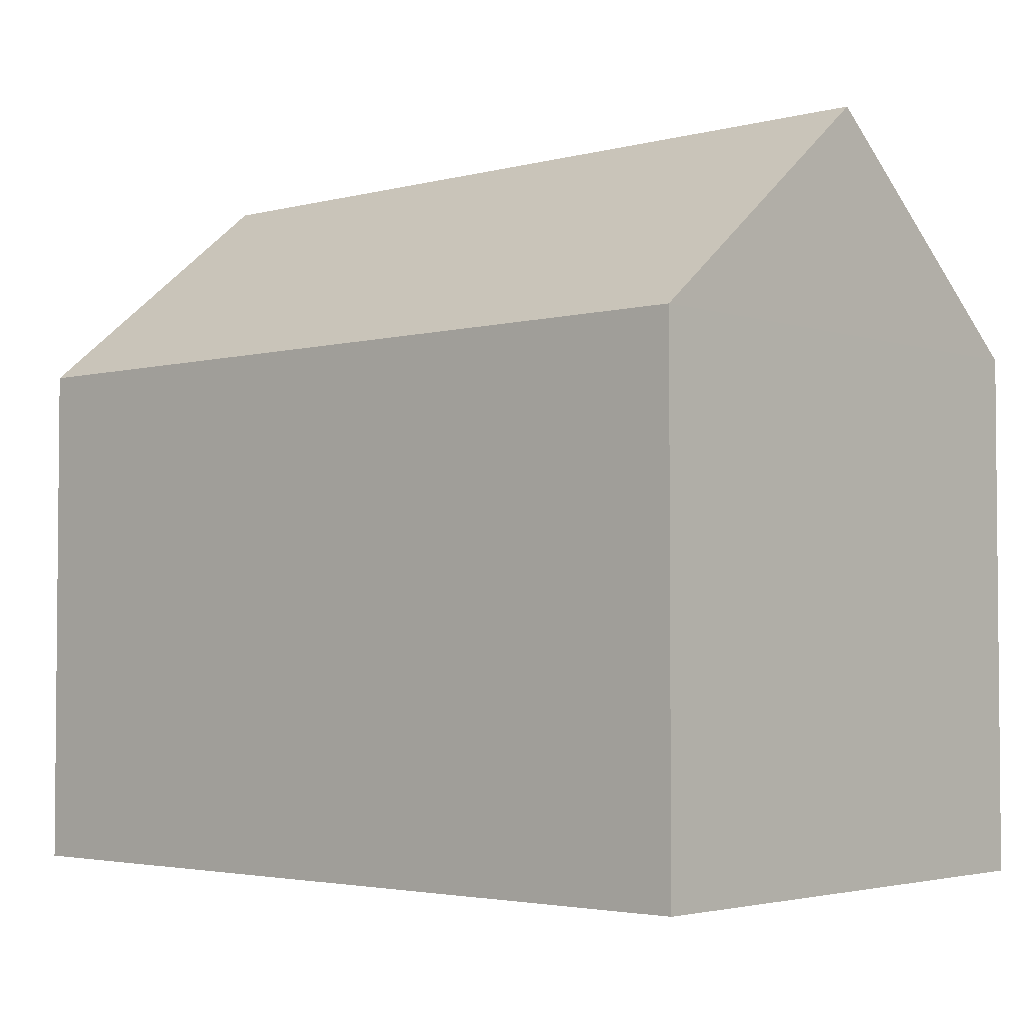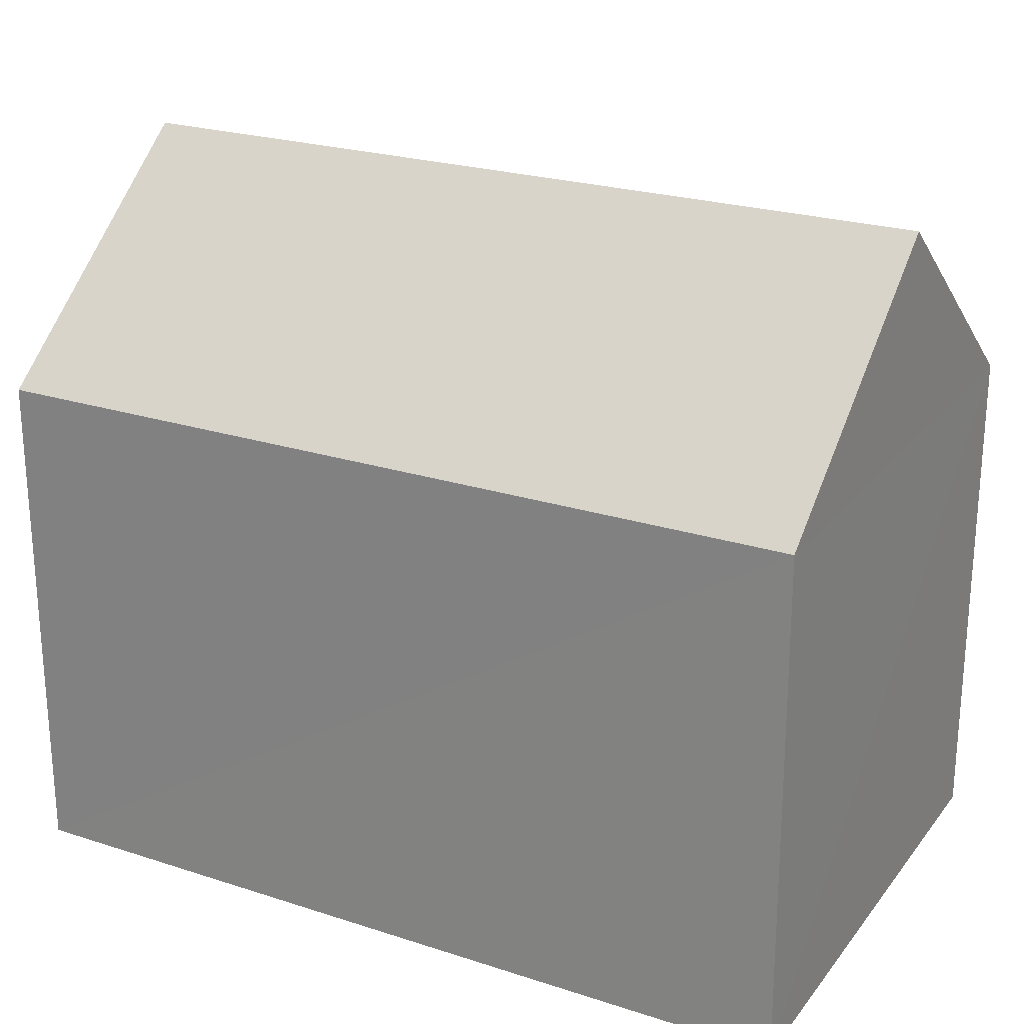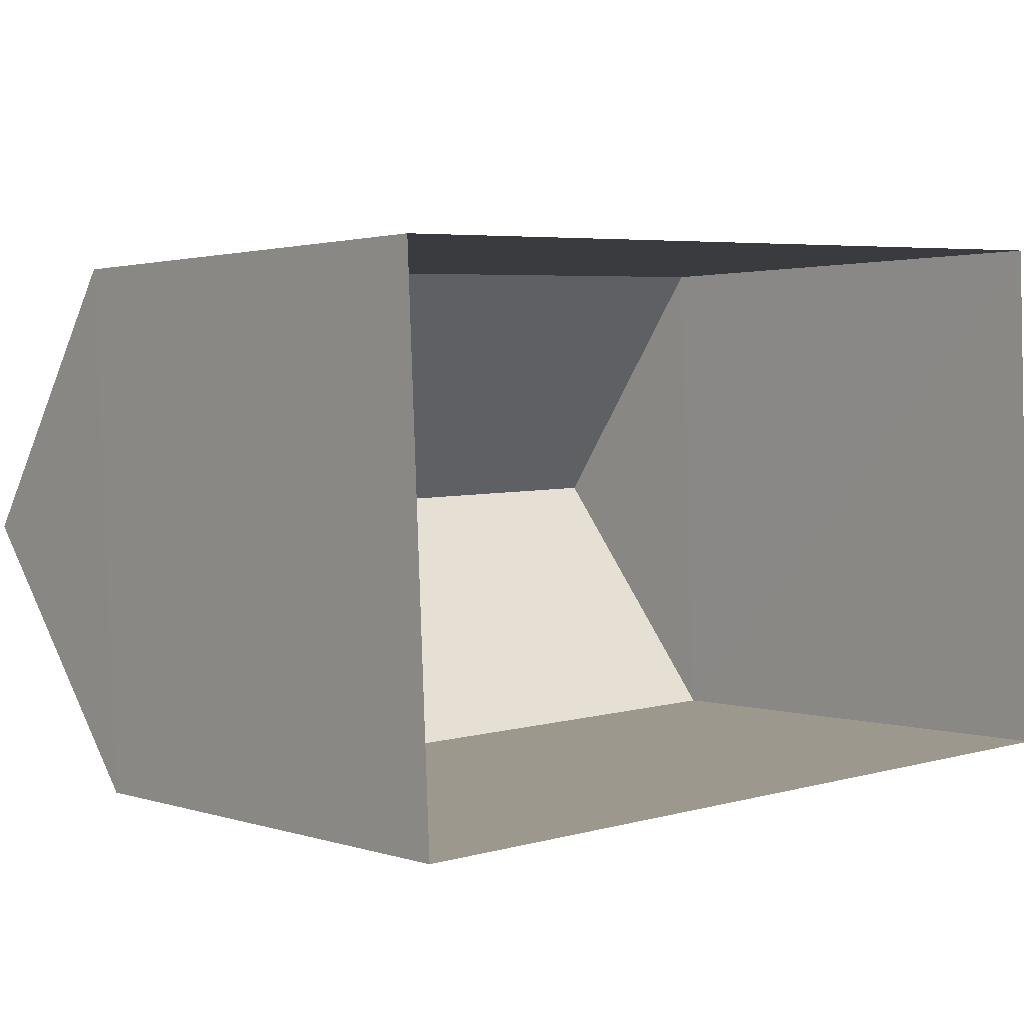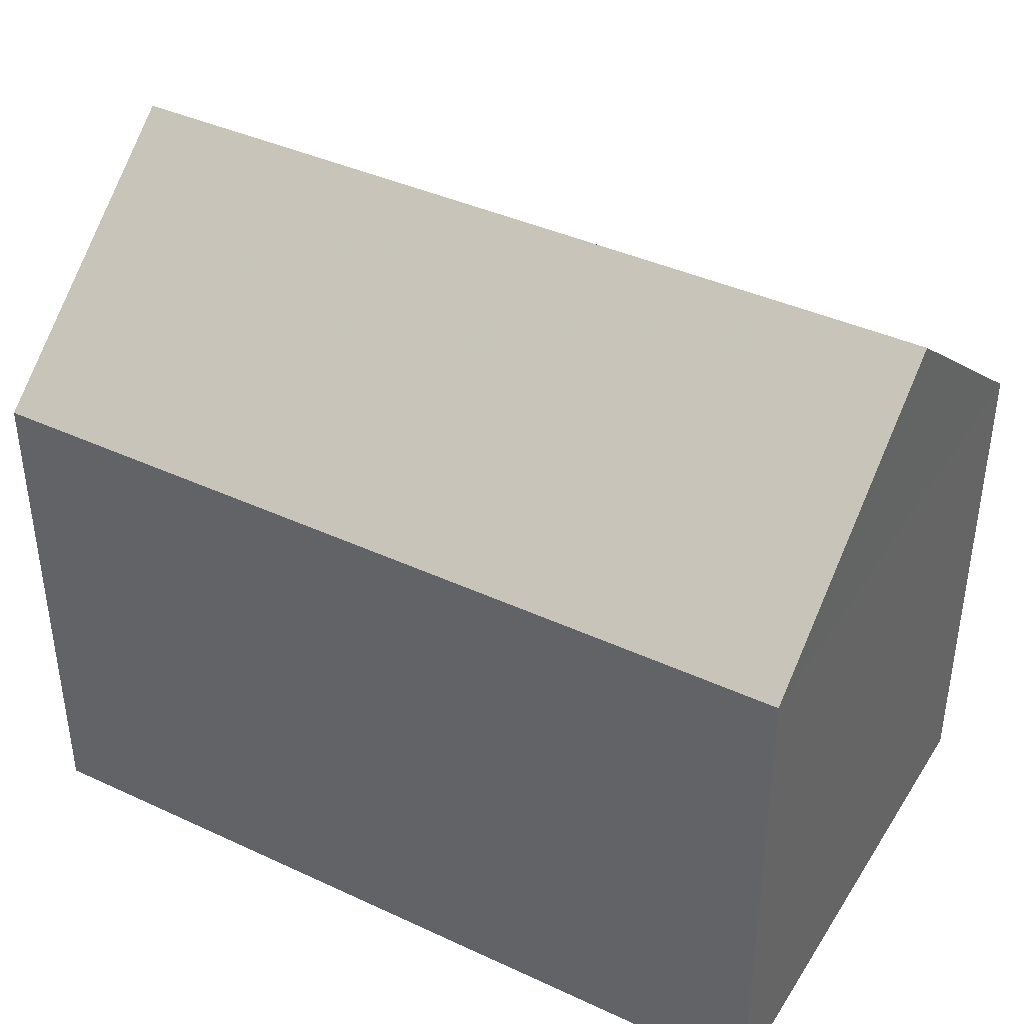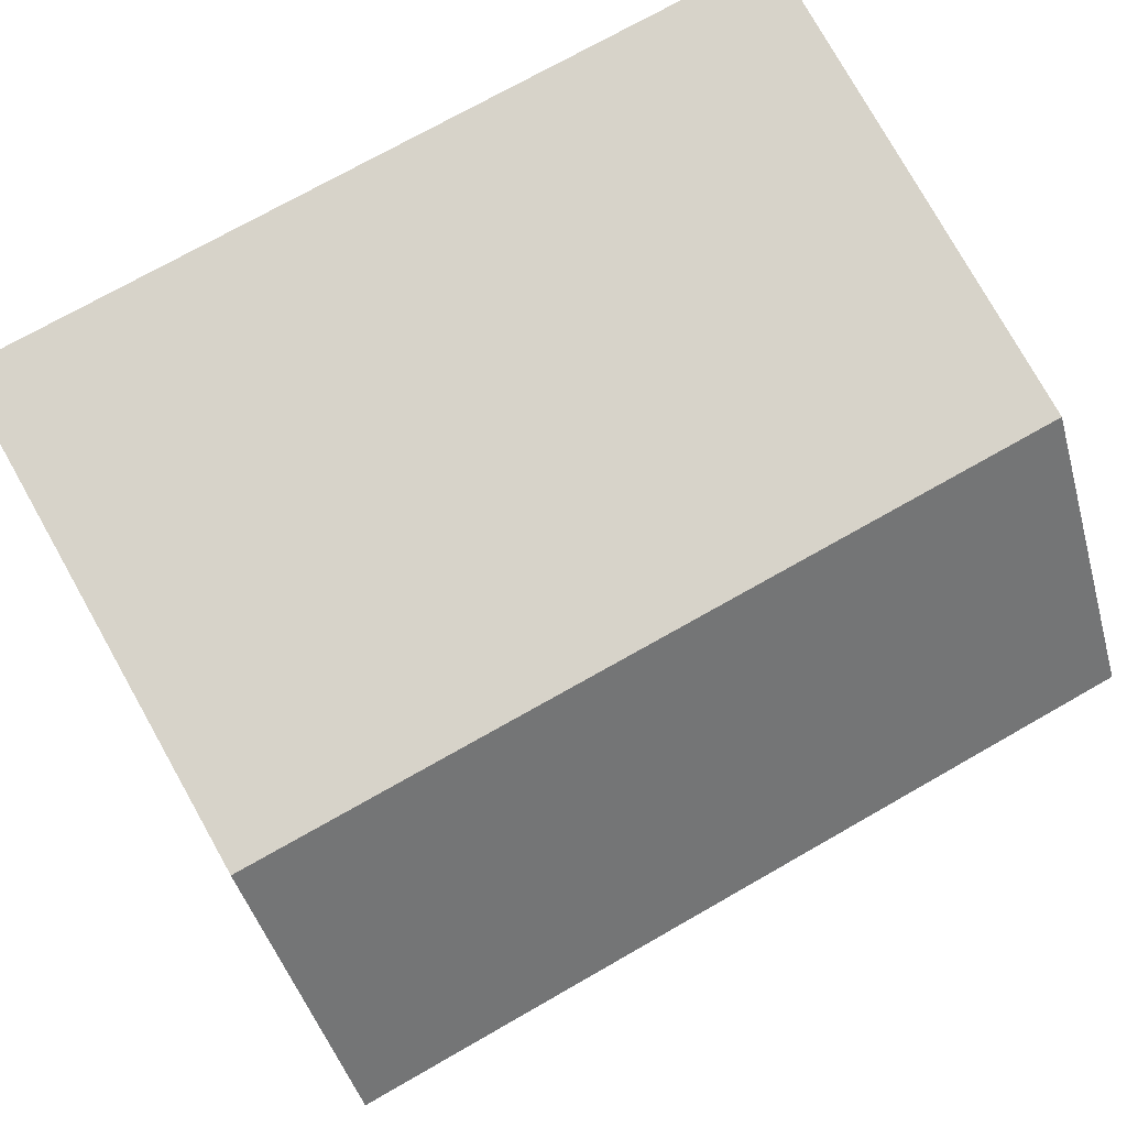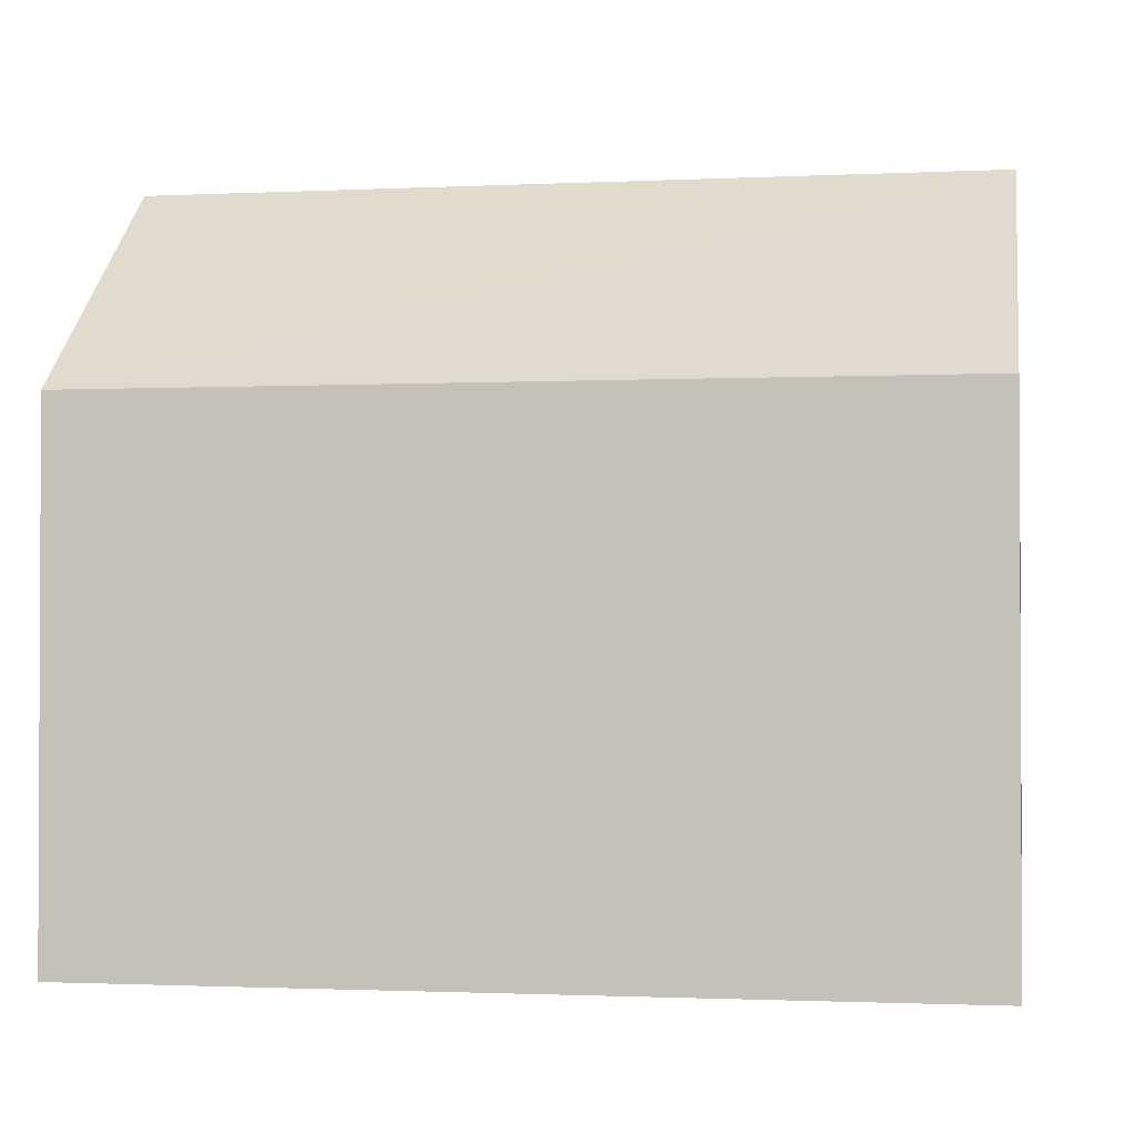
<metadata>
{"format":"obj","ext":"obj","renderer":"f3d","projection":"perspective","resolution":1024,"background":"white","views":[{"elev":-3.2,"azim":39.6,"up":"+Z"},{"elev":23.6,"azim":-153.8,"up":"+Z"},{"elev":1.7,"azim":139.4,"up":"+Y"},{"elev":40.1,"azim":-152.5,"up":"+Z"},{"elev":78.3,"azim":-29.5,"up":"+Y"},{"elev":-1.5,"azim":7.7,"up":"+Z"}]}
</metadata>
<code>
v -3.729e+05 -1.051e+05 24.9
v -3.729e+05 -1.051e+05 24.9
v -3.729e+05 -1.051e+05 24.9
v -3.729e+05 -1.051e+05 24.9
v -3.729e+05 -1.051e+05 31.61
v -3.729e+05 -1.051e+05 31.61
v -3.729e+05 -1.051e+05 34.42
v -3.729e+05 -1.051e+05 34.42
v -3.729e+05 -1.051e+05 31.61
v -3.729e+05 -1.051e+05 31.61
f 1 2 3
f 4 1 3
f 5 6 7
f 8 5 7
f 9 10 8
f 7 9 8
f 10 2 5
f 10 5 8
f 2 1 5
f 5 1 4
f 6 5 4
f 4 3 6
f 6 9 7
f 6 3 9
f 10 3 2
f 10 9 3

</code>
